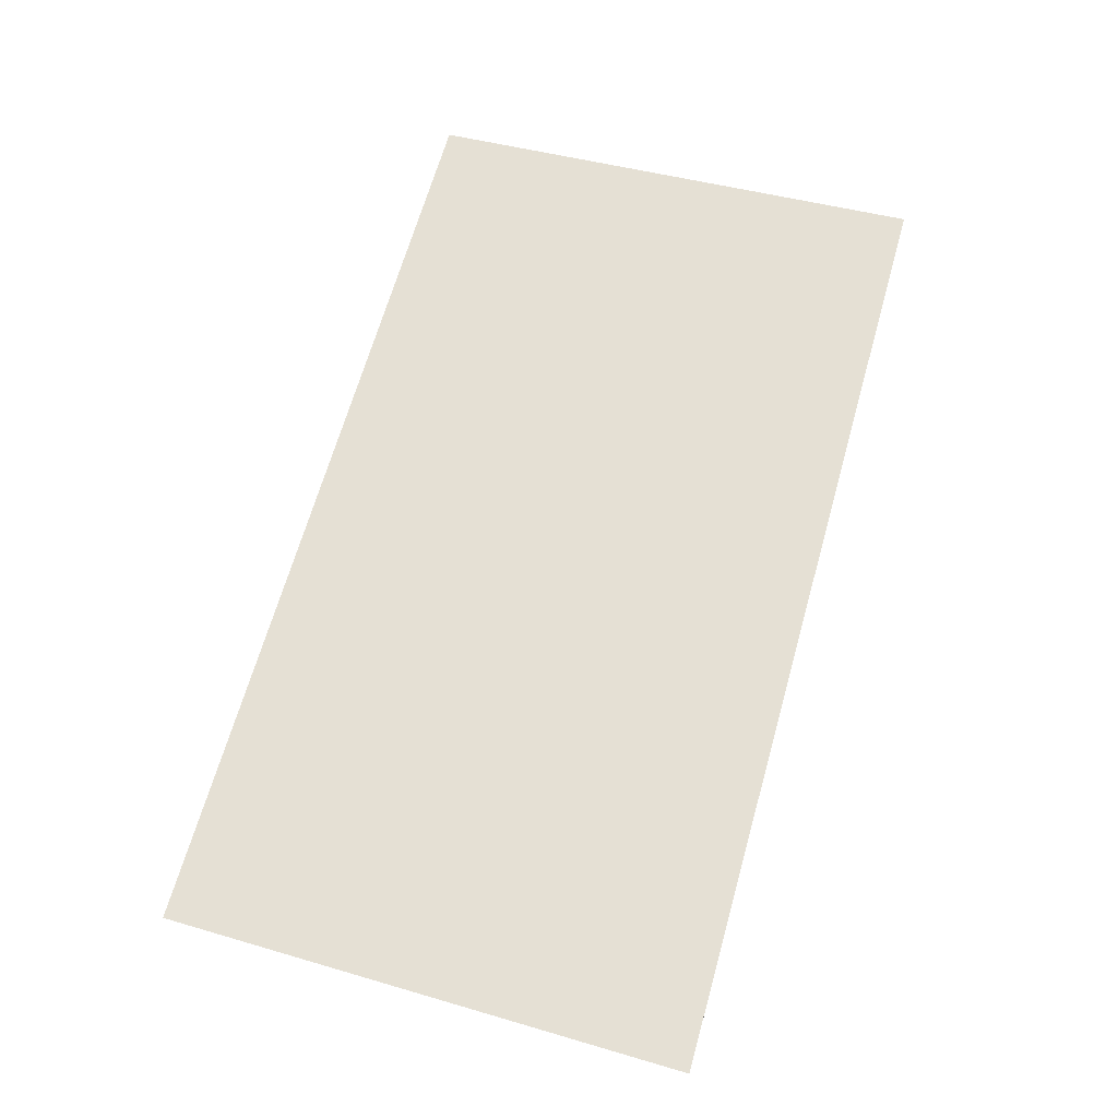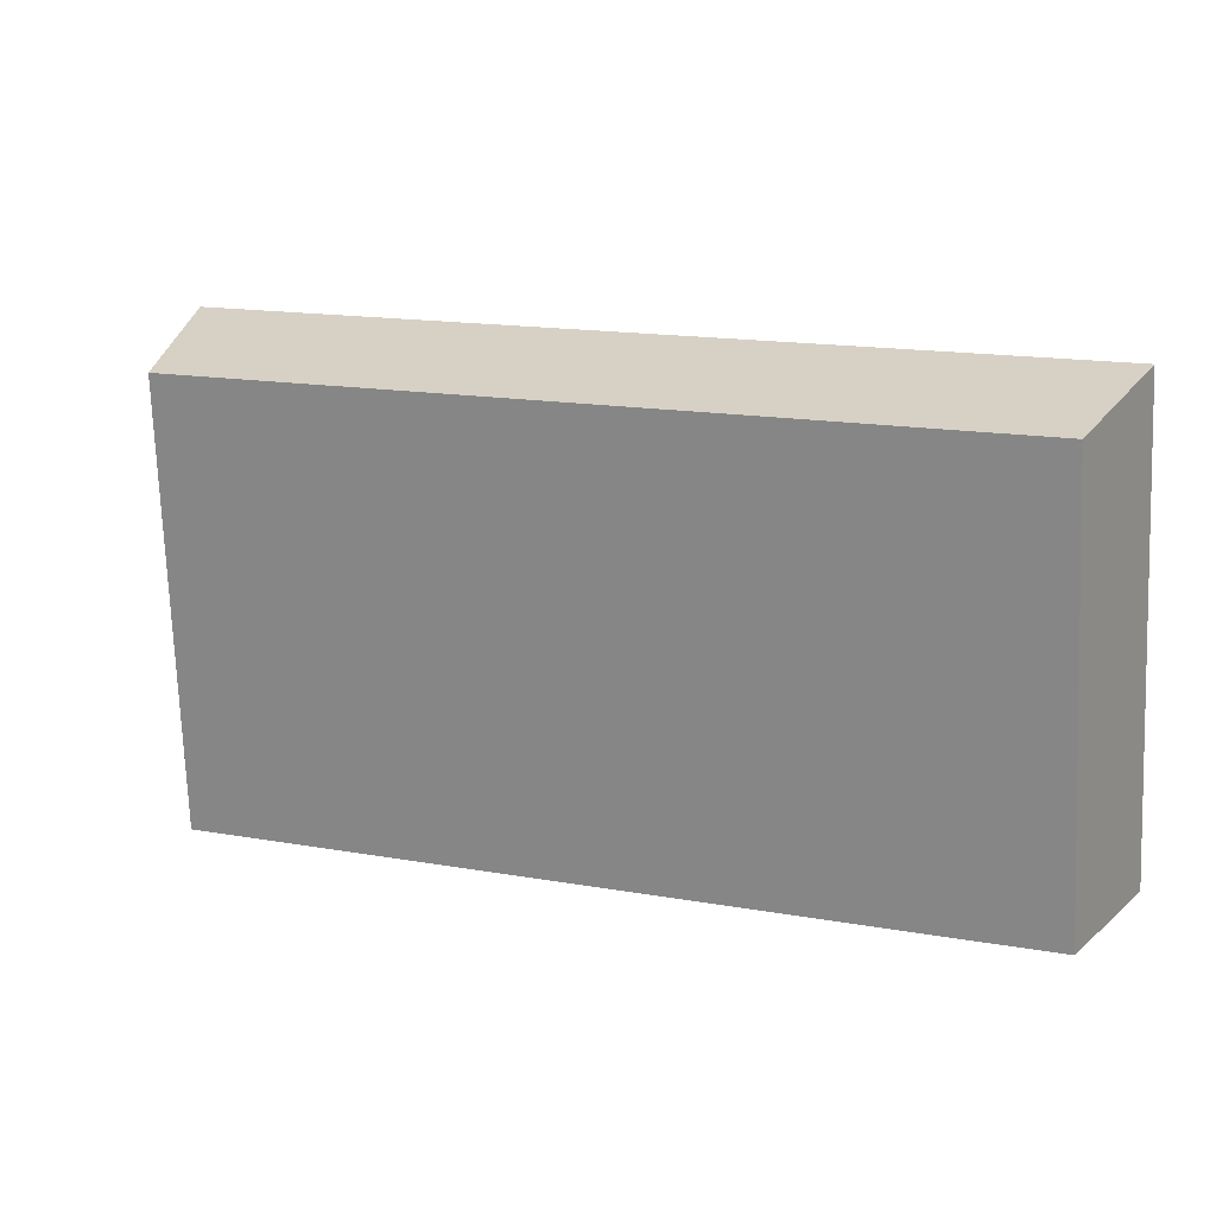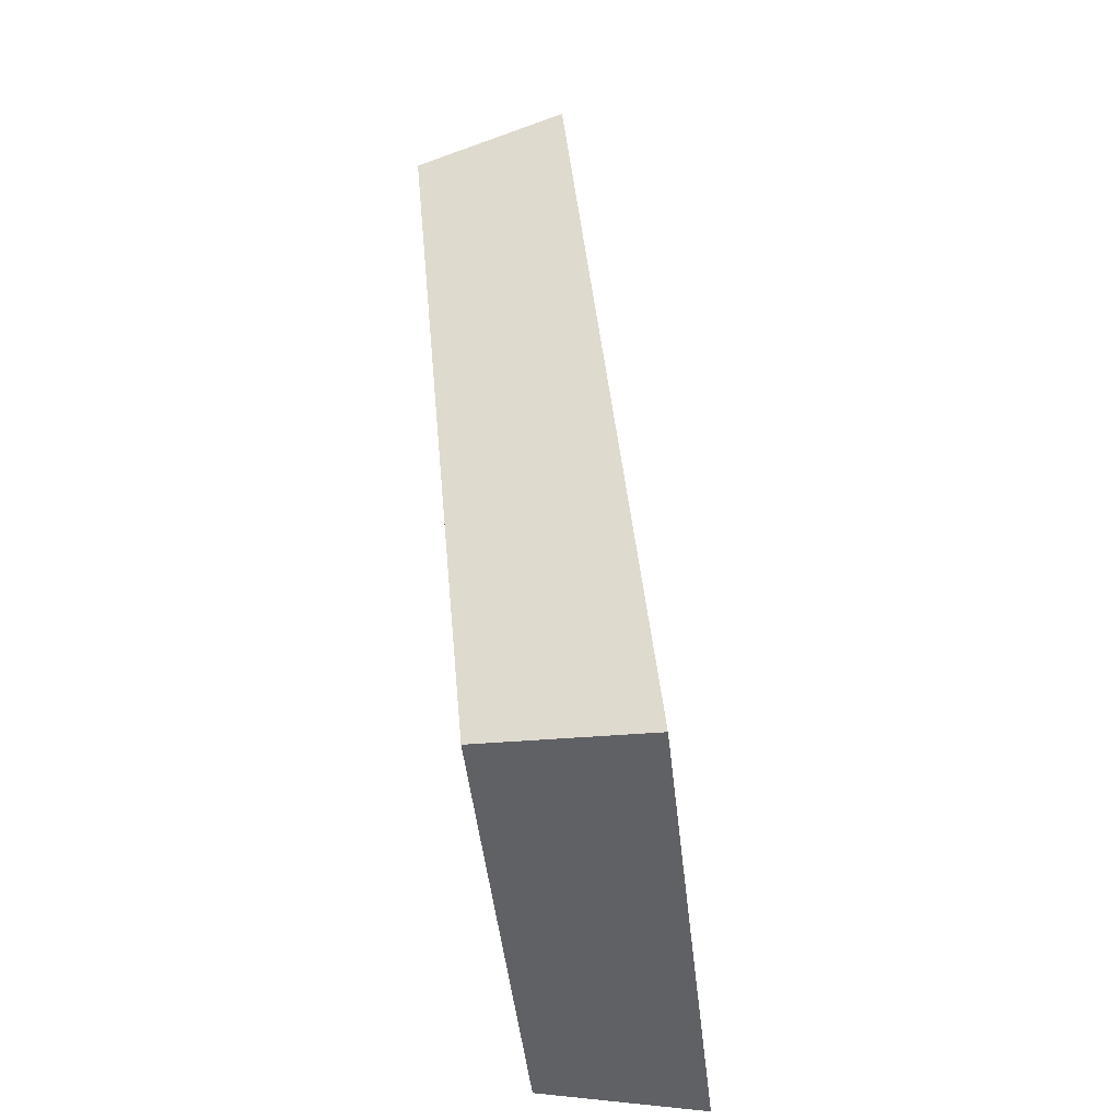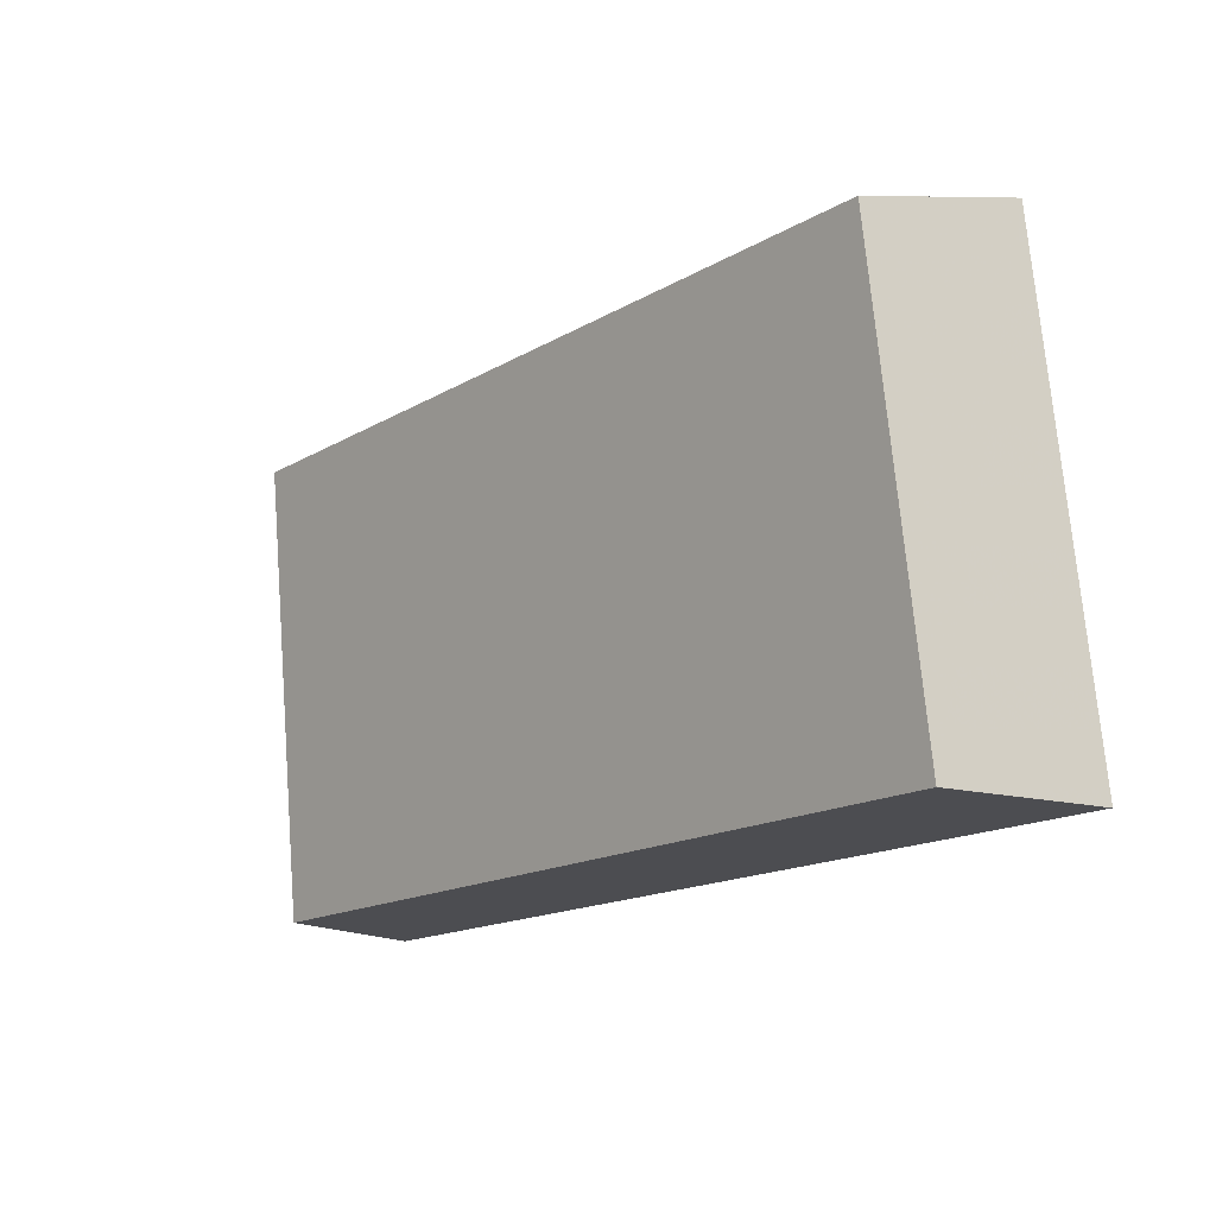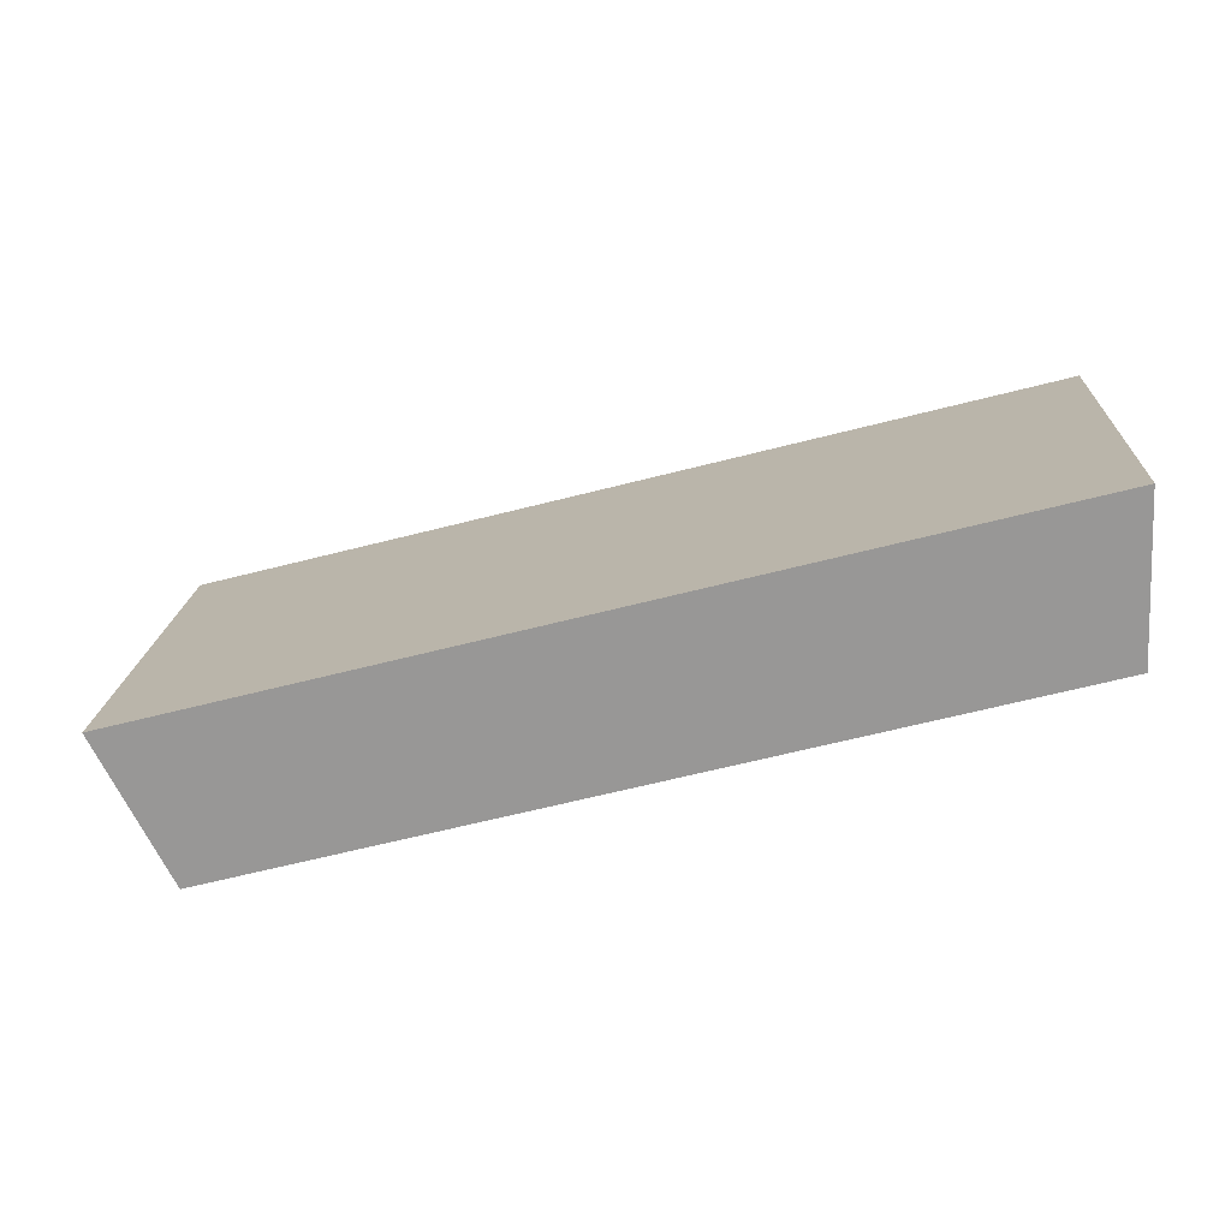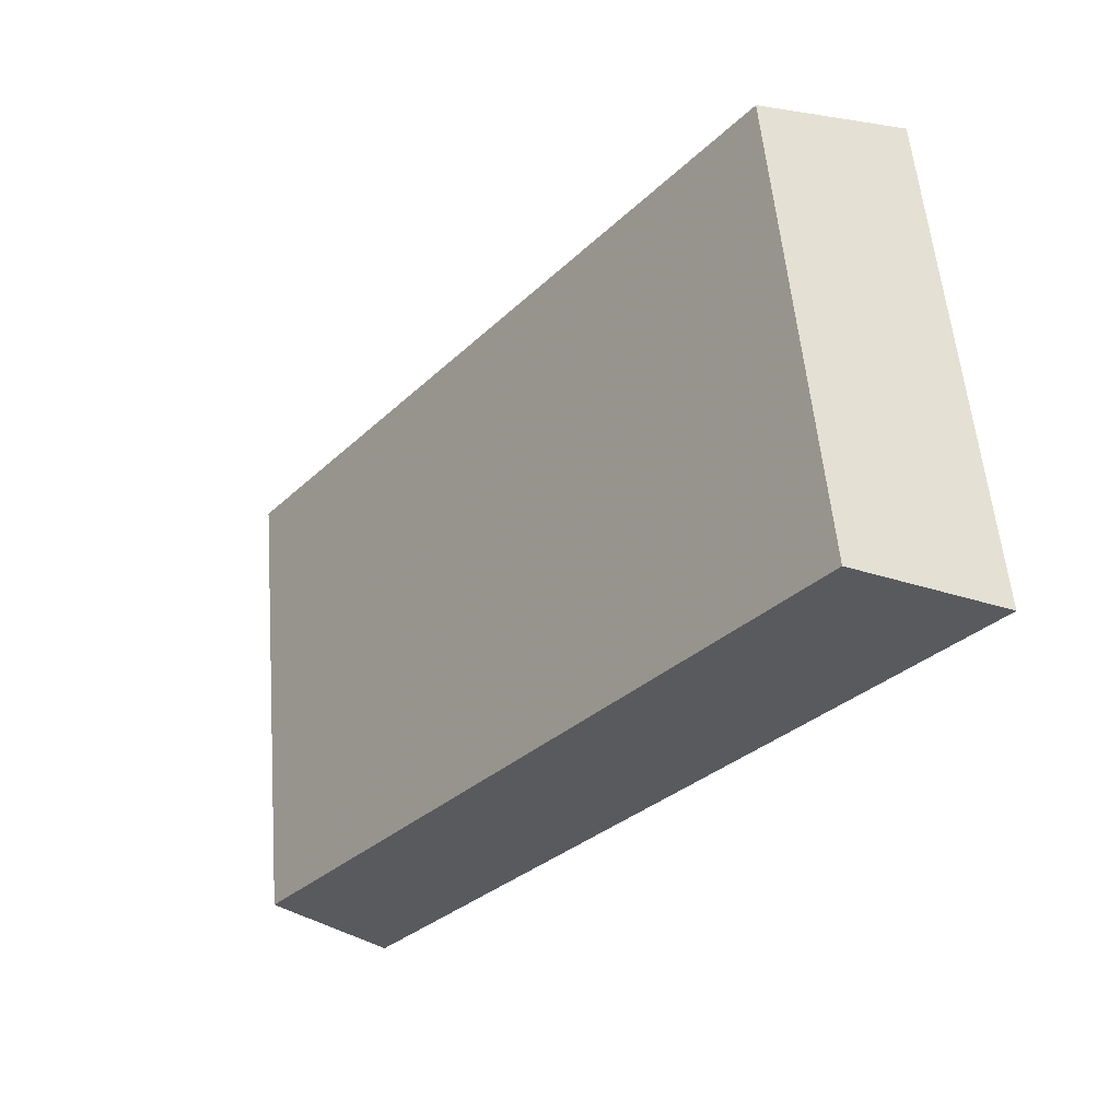
<metadata>
{"format":"obj","ext":"obj","renderer":"f3d","projection":"perspective","resolution":1024,"background":"white","views":[{"elev":79.6,"azim":-73.9,"up":"+Z"},{"elev":16.2,"azim":-146.2,"up":"+Y"},{"elev":42.3,"azim":-81.2,"up":"+Y"},{"elev":-16.2,"azim":-116.2,"up":"+Y"},{"elev":9.3,"azim":-175.7,"up":"+Z"},{"elev":-31.4,"azim":-113.3,"up":"+Y"}]}
</metadata>
<code>
v 2.133 0.1312 2.721
v 2.124 0.1312 2.723
v 2.124 0.1366 2.723
v 2.133 0.1366 2.72
v 2.124 0.137 2.725
v 2.124 0.1366 2.723
v 2.124 0.1312 2.723
v 2.124 0.1312 2.725
v 2.134 0.137 2.722
v 2.133 0.1366 2.72
v 2.124 0.1366 2.723
v 2.124 0.137 2.725
v 2.124 0.1312 2.725
v 2.124 0.1312 2.723
v 2.133 0.1312 2.721
v 2.134 0.1312 2.723
v 2.134 0.1312 2.723
v 2.133 0.1312 2.721
v 2.133 0.1366 2.72
v 2.134 0.137 2.722
v 2.134 0.137 2.722
v 2.124 0.137 2.725
v 2.124 0.1312 2.725
v 2.134 0.1312 2.723
f 1 2 3
f 1 3 4
f 5 6 7
f 5 7 8
f 9 10 11
f 9 11 12
f 13 14 15
f 13 15 16
f 17 18 19
f 17 19 20
f 21 22 23
f 21 23 24

</code>
